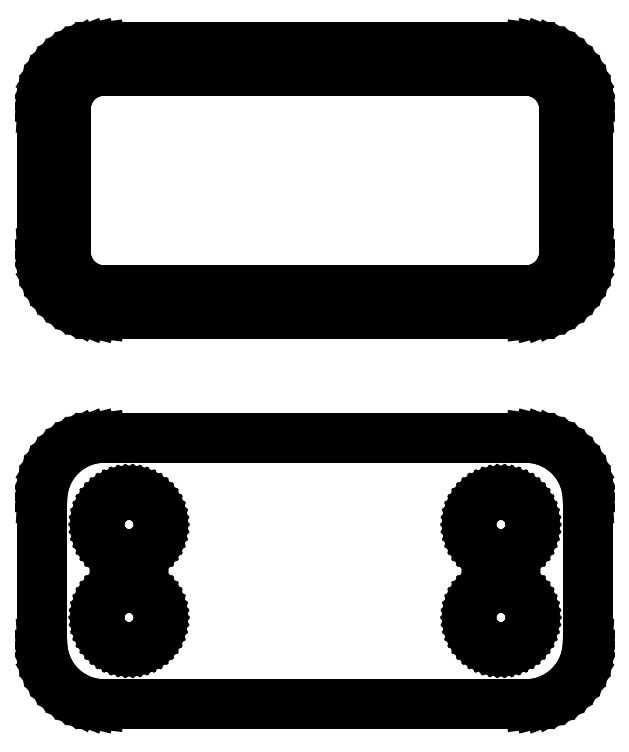
<metadata>
{"format":"dxf","ext":"dxf","renderer":"ezdxf+matplotlib","layout":"modelspace","background":"white","min_lineweight":24,"dpi":150}
</metadata>
<code>
0
SECTION
2
ENTITIES
0
LINE
8
0
10
17.94
20
83.84
11
18.55
21
83.99
0
LINE
8
0
10
18.55
20
83.99
11
19.13
21
84.23
0
LINE
8
0
10
19.13
20
84.23
11
19.68
21
84.53
0
LINE
8
0
10
19.68
20
84.53
11
20.19
21
84.9
0
LINE
8
0
10
20.19
20
84.9
11
20.64
21
85.33
0
LINE
8
0
10
20.64
20
85.33
11
21.05
21
85.81
0
LINE
8
0
10
21.05
20
85.81
11
21.38
21
86.34
0
LINE
8
0
10
21.38
20
86.34
11
21.65
21
86.91
0
LINE
8
0
10
21.65
20
86.91
11
21.84
21
87.51
0
LINE
8
0
10
21.84
20
87.51
11
21.96
21
88.12
0
LINE
8
0
10
21.96
20
88.12
11
22
21
88.75
0
LINE
8
0
10
22
20
88.75
11
22
21
100.2
0
LINE
8
0
10
22
20
100.2
11
21.96
21
100.9
0
LINE
8
0
10
21.96
20
100.9
11
21.84
21
101.5
0
LINE
8
0
10
21.84
20
101.5
11
21.65
21
102.1
0
LINE
8
0
10
21.65
20
102.1
11
21.38
21
102.7
0
LINE
8
0
10
21.38
20
102.7
11
21.05
21
103.2
0
LINE
8
0
10
21.05
20
103.2
11
20.64
21
103.7
0
LINE
8
0
10
20.64
20
103.7
11
20.19
21
104.1
0
LINE
8
0
10
20.19
20
104.1
11
19.68
21
104.5
0
LINE
8
0
10
19.68
20
104.5
11
19.13
21
104.8
0
LINE
8
0
10
19.13
20
104.8
11
18.55
21
105
0
LINE
8
0
10
18.55
20
105
11
17.94
21
105.2
0
LINE
8
0
10
17.94
20
105.2
11
17.31
21
105.2
0
LINE
8
0
10
17.31
20
105.2
11
-17.31
21
105.2
0
LINE
8
0
10
-17.31
20
105.2
11
-17.94
21
105.2
0
LINE
8
0
10
-17.94
20
105.2
11
-18.55
21
105
0
LINE
8
0
10
-18.55
20
105
11
-19.13
21
104.8
0
LINE
8
0
10
-19.13
20
104.8
11
-19.68
21
104.5
0
LINE
8
0
10
-19.68
20
104.5
11
-20.19
21
104.1
0
LINE
8
0
10
-20.19
20
104.1
11
-20.64
21
103.7
0
LINE
8
0
10
-20.64
20
103.7
11
-21.05
21
103.2
0
LINE
8
0
10
-21.05
20
103.2
11
-21.38
21
102.7
0
LINE
8
0
10
-21.38
20
102.7
11
-21.65
21
102.1
0
LINE
8
0
10
-21.65
20
102.1
11
-21.84
21
101.5
0
LINE
8
0
10
-21.84
20
101.5
11
-21.96
21
100.9
0
LINE
8
0
10
-21.96
20
100.9
11
-22
21
100.2
0
LINE
8
0
10
-22
20
100.2
11
-22
21
88.75
0
LINE
8
0
10
-22
20
88.75
11
-21.96
21
88.12
0
LINE
8
0
10
-21.96
20
88.12
11
-21.84
21
87.51
0
LINE
8
0
10
-21.84
20
87.51
11
-21.65
21
86.91
0
LINE
8
0
10
-21.65
20
86.91
11
-21.38
21
86.34
0
LINE
8
0
10
-21.38
20
86.34
11
-21.05
21
85.81
0
LINE
8
0
10
-21.05
20
85.81
11
-20.64
21
85.33
0
LINE
8
0
10
-20.64
20
85.33
11
-20.19
21
84.9
0
LINE
8
0
10
-20.19
20
84.9
11
-19.68
21
84.53
0
LINE
8
0
10
-19.68
20
84.53
11
-19.13
21
84.23
0
LINE
8
0
10
-19.13
20
84.23
11
-18.55
21
83.99
0
LINE
8
0
10
-18.55
20
83.99
11
-17.94
21
83.84
0
LINE
8
0
10
-17.94
20
83.84
11
-17.31
21
83.76
0
LINE
8
0
10
-17.31
20
83.76
11
17.31
21
83.76
0
LINE
8
0
10
17.31
20
83.76
11
17.94
21
83.84
0
LINE
8
0
10
-17.2
20
85.64
11
-17.58
21
85.69
0
LINE
8
0
10
-17.58
20
85.69
11
-17.96
21
85.79
0
LINE
8
0
10
-17.96
20
85.79
11
-18.33
21
85.93
0
LINE
8
0
10
-18.33
20
85.93
11
-18.67
21
86.12
0
LINE
8
0
10
-18.67
20
86.12
11
-18.98
21
86.35
0
LINE
8
0
10
-18.98
20
86.35
11
-19.27
21
86.62
0
LINE
8
0
10
-19.27
20
86.62
11
-19.52
21
86.92
0
LINE
8
0
10
-19.52
20
86.92
11
-19.73
21
87.25
0
LINE
8
0
10
-19.73
20
87.25
11
-19.89
21
87.6
0
LINE
8
0
10
-19.89
20
87.6
11
-20.02
21
87.98
0
LINE
8
0
10
-20.02
20
87.98
11
-20.09
21
88.36
0
LINE
8
0
10
-20.09
20
88.36
11
-20.11
21
88.75
0
LINE
8
0
10
-20.11
20
88.75
11
-20.11
21
100.2
0
LINE
8
0
10
-20.11
20
100.2
11
-20.09
21
100.6
0
LINE
8
0
10
-20.09
20
100.6
11
-20.02
21
101
0
LINE
8
0
10
-20.02
20
101
11
-19.89
21
101.4
0
LINE
8
0
10
-19.89
20
101.4
11
-19.73
21
101.8
0
LINE
8
0
10
-19.73
20
101.8
11
-19.52
21
102.1
0
LINE
8
0
10
-19.52
20
102.1
11
-19.27
21
102.4
0
LINE
8
0
10
-19.27
20
102.4
11
-18.98
21
102.6
0
LINE
8
0
10
-18.98
20
102.6
11
-18.67
21
102.9
0
LINE
8
0
10
-18.67
20
102.9
11
-18.33
21
103.1
0
LINE
8
0
10
-18.33
20
103.1
11
-17.96
21
103.2
0
LINE
8
0
10
-17.96
20
103.2
11
-17.58
21
103.3
0
LINE
8
0
10
-17.58
20
103.3
11
-17.2
21
103.4
0
LINE
8
0
10
-17.2
20
103.4
11
17.2
21
103.4
0
LINE
8
0
10
17.2
20
103.4
11
17.58
21
103.3
0
LINE
8
0
10
17.58
20
103.3
11
17.96
21
103.2
0
LINE
8
0
10
17.96
20
103.2
11
18.33
21
103.1
0
LINE
8
0
10
18.33
20
103.1
11
18.67
21
102.9
0
LINE
8
0
10
18.67
20
102.9
11
18.98
21
102.6
0
LINE
8
0
10
18.98
20
102.6
11
19.27
21
102.4
0
LINE
8
0
10
19.27
20
102.4
11
19.52
21
102.1
0
LINE
8
0
10
19.52
20
102.1
11
19.73
21
101.8
0
LINE
8
0
10
19.73
20
101.8
11
19.89
21
101.4
0
LINE
8
0
10
19.89
20
101.4
11
20.02
21
101
0
LINE
8
0
10
20.02
20
101
11
20.09
21
100.6
0
LINE
8
0
10
20.09
20
100.6
11
20.11
21
100.2
0
LINE
8
0
10
20.11
20
100.2
11
20.11
21
88.75
0
LINE
8
0
10
20.11
20
88.75
11
20.09
21
88.36
0
LINE
8
0
10
20.09
20
88.36
11
20.02
21
87.98
0
LINE
8
0
10
20.02
20
87.98
11
19.89
21
87.6
0
LINE
8
0
10
19.89
20
87.6
11
19.73
21
87.25
0
LINE
8
0
10
19.73
20
87.25
11
19.52
21
86.92
0
LINE
8
0
10
19.52
20
86.92
11
19.27
21
86.62
0
LINE
8
0
10
19.27
20
86.62
11
18.98
21
86.35
0
LINE
8
0
10
18.98
20
86.35
11
18.67
21
86.12
0
LINE
8
0
10
18.67
20
86.12
11
18.33
21
85.93
0
LINE
8
0
10
18.33
20
85.93
11
17.96
21
85.79
0
LINE
8
0
10
17.96
20
85.79
11
17.58
21
85.69
0
LINE
8
0
10
17.58
20
85.69
11
17.2
21
85.64
0
LINE
8
0
10
17.2
20
85.64
11
-17.2
21
85.64
0
LINE
8
0
10
17.94
20
52.34
11
18.55
21
52.49
0
LINE
8
0
10
18.55
20
52.49
11
19.13
21
52.73
0
LINE
8
0
10
19.13
20
52.73
11
19.68
21
53.03
0
LINE
8
0
10
19.68
20
53.03
11
20.19
21
53.4
0
LINE
8
0
10
20.19
20
53.4
11
20.64
21
53.83
0
LINE
8
0
10
20.64
20
53.83
11
21.05
21
54.31
0
LINE
8
0
10
21.05
20
54.31
11
21.38
21
54.84
0
LINE
8
0
10
21.38
20
54.84
11
21.65
21
55.41
0
LINE
8
0
10
21.65
20
55.41
11
21.84
21
56.01
0
LINE
8
0
10
21.84
20
56.01
11
21.96
21
56.62
0
LINE
8
0
10
21.96
20
56.62
11
22
21
57.25
0
LINE
8
0
10
22
20
57.25
11
22
21
68.75
0
LINE
8
0
10
22
20
68.75
11
21.96
21
69.38
0
LINE
8
0
10
21.96
20
69.38
11
21.84
21
69.99
0
LINE
8
0
10
21.84
20
69.99
11
21.65
21
70.59
0
LINE
8
0
10
21.65
20
70.59
11
21.38
21
71.16
0
LINE
8
0
10
21.38
20
71.16
11
21.05
21
71.69
0
LINE
8
0
10
21.05
20
71.69
11
20.64
21
72.17
0
LINE
8
0
10
20.64
20
72.17
11
20.19
21
72.6
0
LINE
8
0
10
20.19
20
72.6
11
19.68
21
72.97
0
LINE
8
0
10
19.68
20
72.97
11
19.13
21
73.27
0
LINE
8
0
10
19.13
20
73.27
11
18.55
21
73.51
0
LINE
8
0
10
18.55
20
73.51
11
17.94
21
73.66
0
LINE
8
0
10
17.94
20
73.66
11
17.31
21
73.74
0
LINE
8
0
10
17.31
20
73.74
11
-17.31
21
73.74
0
LINE
8
0
10
-17.31
20
73.74
11
-17.94
21
73.66
0
LINE
8
0
10
-17.94
20
73.66
11
-18.55
21
73.51
0
LINE
8
0
10
-18.55
20
73.51
11
-19.13
21
73.27
0
LINE
8
0
10
-19.13
20
73.27
11
-19.68
21
72.97
0
LINE
8
0
10
-19.68
20
72.97
11
-20.19
21
72.6
0
LINE
8
0
10
-20.19
20
72.6
11
-20.64
21
72.17
0
LINE
8
0
10
-20.64
20
72.17
11
-21.05
21
71.69
0
LINE
8
0
10
-21.05
20
71.69
11
-21.38
21
71.16
0
LINE
8
0
10
-21.38
20
71.16
11
-21.65
21
70.59
0
LINE
8
0
10
-21.65
20
70.59
11
-21.84
21
69.99
0
LINE
8
0
10
-21.84
20
69.99
11
-21.96
21
69.38
0
LINE
8
0
10
-21.96
20
69.38
11
-22
21
68.75
0
LINE
8
0
10
-22
20
68.75
11
-22
21
57.25
0
LINE
8
0
10
-22
20
57.25
11
-21.96
21
56.62
0
LINE
8
0
10
-21.96
20
56.62
11
-21.84
21
56.01
0
LINE
8
0
10
-21.84
20
56.01
11
-21.65
21
55.41
0
LINE
8
0
10
-21.65
20
55.41
11
-21.38
21
54.84
0
LINE
8
0
10
-21.38
20
54.84
11
-21.05
21
54.31
0
LINE
8
0
10
-21.05
20
54.31
11
-20.64
21
53.83
0
LINE
8
0
10
-20.64
20
53.83
11
-20.19
21
53.4
0
LINE
8
0
10
-20.19
20
53.4
11
-19.68
21
53.03
0
LINE
8
0
10
-19.68
20
53.03
11
-19.13
21
52.73
0
LINE
8
0
10
-19.13
20
52.73
11
-18.55
21
52.49
0
LINE
8
0
10
-18.55
20
52.49
11
-17.94
21
52.34
0
LINE
8
0
10
-17.94
20
52.34
11
-17.31
21
52.26
0
LINE
8
0
10
-17.31
20
52.26
11
17.31
21
52.26
0
LINE
8
0
10
17.31
20
52.26
11
17.94
21
52.34
0
LINE
8
0
10
14.85
20
64.35
11
14.55
21
64.39
0
LINE
8
0
10
14.55
20
64.39
11
14.26
21
64.47
0
LINE
8
0
10
14.26
20
64.47
11
13.98
21
64.58
0
LINE
8
0
10
13.98
20
64.58
11
13.71
21
64.72
0
LINE
8
0
10
13.71
20
64.72
11
13.47
21
64.9
0
LINE
8
0
10
13.47
20
64.9
11
13.25
21
65.11
0
LINE
8
0
10
13.25
20
65.11
11
13.06
21
65.34
0
LINE
8
0
10
13.06
20
65.34
11
12.9
21
65.59
0
LINE
8
0
10
12.9
20
65.59
11
12.77
21
65.87
0
LINE
8
0
10
12.77
20
65.87
11
12.68
21
66.15
0
LINE
8
0
10
12.68
20
66.15
11
12.62
21
66.45
0
LINE
8
0
10
12.62
20
66.45
11
12.6
21
66.75
0
LINE
8
0
10
12.6
20
66.75
11
12.62
21
67.05
0
LINE
8
0
10
12.62
20
67.05
11
12.68
21
67.35
0
LINE
8
0
10
12.68
20
67.35
11
12.77
21
67.63
0
LINE
8
0
10
12.77
20
67.63
11
12.9
21
67.91
0
LINE
8
0
10
12.9
20
67.91
11
13.06
21
68.16
0
LINE
8
0
10
13.06
20
68.16
11
13.25
21
68.39
0
LINE
8
0
10
13.25
20
68.39
11
13.47
21
68.6
0
LINE
8
0
10
13.47
20
68.6
11
13.71
21
68.78
0
LINE
8
0
10
13.71
20
68.78
11
13.98
21
68.92
0
LINE
8
0
10
13.98
20
68.92
11
14.26
21
69.03
0
LINE
8
0
10
14.26
20
69.03
11
14.55
21
69.11
0
LINE
8
0
10
14.55
20
69.11
11
14.85
21
69.15
0
LINE
8
0
10
14.85
20
69.15
11
15.15
21
69.15
0
LINE
8
0
10
15.15
20
69.15
11
15.45
21
69.11
0
LINE
8
0
10
15.45
20
69.11
11
15.74
21
69.03
0
LINE
8
0
10
15.74
20
69.03
11
16.02
21
68.92
0
LINE
8
0
10
16.02
20
68.92
11
16.29
21
68.78
0
LINE
8
0
10
16.29
20
68.78
11
16.53
21
68.6
0
LINE
8
0
10
16.53
20
68.6
11
16.75
21
68.39
0
LINE
8
0
10
16.75
20
68.39
11
16.94
21
68.16
0
LINE
8
0
10
16.94
20
68.16
11
17.1
21
67.91
0
LINE
8
0
10
17.1
20
67.91
11
17.23
21
67.63
0
LINE
8
0
10
17.23
20
67.63
11
17.32
21
67.35
0
LINE
8
0
10
17.32
20
67.35
11
17.38
21
67.05
0
LINE
8
0
10
17.38
20
67.05
11
17.4
21
66.75
0
LINE
8
0
10
17.4
20
66.75
11
17.38
21
66.45
0
LINE
8
0
10
17.38
20
66.45
11
17.32
21
66.15
0
LINE
8
0
10
17.32
20
66.15
11
17.23
21
65.87
0
LINE
8
0
10
17.23
20
65.87
11
17.1
21
65.59
0
LINE
8
0
10
17.1
20
65.59
11
16.94
21
65.34
0
LINE
8
0
10
16.94
20
65.34
11
16.75
21
65.11
0
LINE
8
0
10
16.75
20
65.11
11
16.53
21
64.9
0
LINE
8
0
10
16.53
20
64.9
11
16.29
21
64.72
0
LINE
8
0
10
16.29
20
64.72
11
16.02
21
64.58
0
LINE
8
0
10
16.02
20
64.58
11
15.74
21
64.47
0
LINE
8
0
10
15.74
20
64.47
11
15.45
21
64.39
0
LINE
8
0
10
15.45
20
64.39
11
15.15
21
64.35
0
LINE
8
0
10
15.15
20
64.35
11
14.85
21
64.35
0
LINE
8
0
10
-15.15
20
64.35
11
-15.45
21
64.39
0
LINE
8
0
10
-15.45
20
64.39
11
-15.74
21
64.47
0
LINE
8
0
10
-15.74
20
64.47
11
-16.02
21
64.58
0
LINE
8
0
10
-16.02
20
64.58
11
-16.29
21
64.72
0
LINE
8
0
10
-16.29
20
64.72
11
-16.53
21
64.9
0
LINE
8
0
10
-16.53
20
64.9
11
-16.75
21
65.11
0
LINE
8
0
10
-16.75
20
65.11
11
-16.94
21
65.34
0
LINE
8
0
10
-16.94
20
65.34
11
-17.1
21
65.59
0
LINE
8
0
10
-17.1
20
65.59
11
-17.23
21
65.87
0
LINE
8
0
10
-17.23
20
65.87
11
-17.32
21
66.15
0
LINE
8
0
10
-17.32
20
66.15
11
-17.38
21
66.45
0
LINE
8
0
10
-17.38
20
66.45
11
-17.4
21
66.75
0
LINE
8
0
10
-17.4
20
66.75
11
-17.38
21
67.05
0
LINE
8
0
10
-17.38
20
67.05
11
-17.32
21
67.35
0
LINE
8
0
10
-17.32
20
67.35
11
-17.23
21
67.63
0
LINE
8
0
10
-17.23
20
67.63
11
-17.1
21
67.91
0
LINE
8
0
10
-17.1
20
67.91
11
-16.94
21
68.16
0
LINE
8
0
10
-16.94
20
68.16
11
-16.75
21
68.39
0
LINE
8
0
10
-16.75
20
68.39
11
-16.53
21
68.6
0
LINE
8
0
10
-16.53
20
68.6
11
-16.29
21
68.78
0
LINE
8
0
10
-16.29
20
68.78
11
-16.02
21
68.92
0
LINE
8
0
10
-16.02
20
68.92
11
-15.74
21
69.03
0
LINE
8
0
10
-15.74
20
69.03
11
-15.45
21
69.11
0
LINE
8
0
10
-15.45
20
69.11
11
-15.15
21
69.15
0
LINE
8
0
10
-15.15
20
69.15
11
-14.85
21
69.15
0
LINE
8
0
10
-14.85
20
69.15
11
-14.55
21
69.11
0
LINE
8
0
10
-14.55
20
69.11
11
-14.26
21
69.03
0
LINE
8
0
10
-14.26
20
69.03
11
-13.98
21
68.92
0
LINE
8
0
10
-13.98
20
68.92
11
-13.71
21
68.78
0
LINE
8
0
10
-13.71
20
68.78
11
-13.47
21
68.6
0
LINE
8
0
10
-13.47
20
68.6
11
-13.25
21
68.39
0
LINE
8
0
10
-13.25
20
68.39
11
-13.06
21
68.16
0
LINE
8
0
10
-13.06
20
68.16
11
-12.9
21
67.91
0
LINE
8
0
10
-12.9
20
67.91
11
-12.77
21
67.63
0
LINE
8
0
10
-12.77
20
67.63
11
-12.68
21
67.35
0
LINE
8
0
10
-12.68
20
67.35
11
-12.62
21
67.05
0
LINE
8
0
10
-12.62
20
67.05
11
-12.6
21
66.75
0
LINE
8
0
10
-12.6
20
66.75
11
-12.62
21
66.45
0
LINE
8
0
10
-12.62
20
66.45
11
-12.68
21
66.15
0
LINE
8
0
10
-12.68
20
66.15
11
-12.77
21
65.87
0
LINE
8
0
10
-12.77
20
65.87
11
-12.9
21
65.59
0
LINE
8
0
10
-12.9
20
65.59
11
-13.06
21
65.34
0
LINE
8
0
10
-13.06
20
65.34
11
-13.25
21
65.11
0
LINE
8
0
10
-13.25
20
65.11
11
-13.47
21
64.9
0
LINE
8
0
10
-13.47
20
64.9
11
-13.71
21
64.72
0
LINE
8
0
10
-13.71
20
64.72
11
-13.98
21
64.58
0
LINE
8
0
10
-13.98
20
64.58
11
-14.26
21
64.47
0
LINE
8
0
10
-14.26
20
64.47
11
-14.55
21
64.39
0
LINE
8
0
10
-14.55
20
64.39
11
-14.85
21
64.35
0
LINE
8
0
10
-14.85
20
64.35
11
-15.15
21
64.35
0
LINE
8
0
10
-15.15
20
56.85
11
-15.45
21
56.89
0
LINE
8
0
10
-15.45
20
56.89
11
-15.74
21
56.97
0
LINE
8
0
10
-15.74
20
56.97
11
-16.02
21
57.08
0
LINE
8
0
10
-16.02
20
57.08
11
-16.29
21
57.22
0
LINE
8
0
10
-16.29
20
57.22
11
-16.53
21
57.4
0
LINE
8
0
10
-16.53
20
57.4
11
-16.75
21
57.61
0
LINE
8
0
10
-16.75
20
57.61
11
-16.94
21
57.84
0
LINE
8
0
10
-16.94
20
57.84
11
-17.1
21
58.09
0
LINE
8
0
10
-17.1
20
58.09
11
-17.23
21
58.37
0
LINE
8
0
10
-17.23
20
58.37
11
-17.32
21
58.65
0
LINE
8
0
10
-17.32
20
58.65
11
-17.38
21
58.95
0
LINE
8
0
10
-17.38
20
58.95
11
-17.4
21
59.25
0
LINE
8
0
10
-17.4
20
59.25
11
-17.38
21
59.55
0
LINE
8
0
10
-17.38
20
59.55
11
-17.32
21
59.85
0
LINE
8
0
10
-17.32
20
59.85
11
-17.23
21
60.13
0
LINE
8
0
10
-17.23
20
60.13
11
-17.1
21
60.41
0
LINE
8
0
10
-17.1
20
60.41
11
-16.94
21
60.66
0
LINE
8
0
10
-16.94
20
60.66
11
-16.75
21
60.89
0
LINE
8
0
10
-16.75
20
60.89
11
-16.53
21
61.1
0
LINE
8
0
10
-16.53
20
61.1
11
-16.29
21
61.28
0
LINE
8
0
10
-16.29
20
61.28
11
-16.02
21
61.42
0
LINE
8
0
10
-16.02
20
61.42
11
-15.74
21
61.53
0
LINE
8
0
10
-15.74
20
61.53
11
-15.45
21
61.61
0
LINE
8
0
10
-15.45
20
61.61
11
-15.15
21
61.65
0
LINE
8
0
10
-15.15
20
61.65
11
-14.85
21
61.65
0
LINE
8
0
10
-14.85
20
61.65
11
-14.55
21
61.61
0
LINE
8
0
10
-14.55
20
61.61
11
-14.26
21
61.53
0
LINE
8
0
10
-14.26
20
61.53
11
-13.98
21
61.42
0
LINE
8
0
10
-13.98
20
61.42
11
-13.71
21
61.28
0
LINE
8
0
10
-13.71
20
61.28
11
-13.47
21
61.1
0
LINE
8
0
10
-13.47
20
61.1
11
-13.25
21
60.89
0
LINE
8
0
10
-13.25
20
60.89
11
-13.06
21
60.66
0
LINE
8
0
10
-13.06
20
60.66
11
-12.9
21
60.41
0
LINE
8
0
10
-12.9
20
60.41
11
-12.77
21
60.13
0
LINE
8
0
10
-12.77
20
60.13
11
-12.68
21
59.85
0
LINE
8
0
10
-12.68
20
59.85
11
-12.62
21
59.55
0
LINE
8
0
10
-12.62
20
59.55
11
-12.6
21
59.25
0
LINE
8
0
10
-12.6
20
59.25
11
-12.62
21
58.95
0
LINE
8
0
10
-12.62
20
58.95
11
-12.68
21
58.65
0
LINE
8
0
10
-12.68
20
58.65
11
-12.77
21
58.37
0
LINE
8
0
10
-12.77
20
58.37
11
-12.9
21
58.09
0
LINE
8
0
10
-12.9
20
58.09
11
-13.06
21
57.84
0
LINE
8
0
10
-13.06
20
57.84
11
-13.25
21
57.61
0
LINE
8
0
10
-13.25
20
57.61
11
-13.47
21
57.4
0
LINE
8
0
10
-13.47
20
57.4
11
-13.71
21
57.22
0
LINE
8
0
10
-13.71
20
57.22
11
-13.98
21
57.08
0
LINE
8
0
10
-13.98
20
57.08
11
-14.26
21
56.97
0
LINE
8
0
10
-14.26
20
56.97
11
-14.55
21
56.89
0
LINE
8
0
10
-14.55
20
56.89
11
-14.85
21
56.85
0
LINE
8
0
10
-14.85
20
56.85
11
-15.15
21
56.85
0
LINE
8
0
10
14.85
20
56.85
11
14.55
21
56.89
0
LINE
8
0
10
14.55
20
56.89
11
14.26
21
56.97
0
LINE
8
0
10
14.26
20
56.97
11
13.98
21
57.08
0
LINE
8
0
10
13.98
20
57.08
11
13.71
21
57.22
0
LINE
8
0
10
13.71
20
57.22
11
13.47
21
57.4
0
LINE
8
0
10
13.47
20
57.4
11
13.25
21
57.61
0
LINE
8
0
10
13.25
20
57.61
11
13.06
21
57.84
0
LINE
8
0
10
13.06
20
57.84
11
12.9
21
58.09
0
LINE
8
0
10
12.9
20
58.09
11
12.77
21
58.37
0
LINE
8
0
10
12.77
20
58.37
11
12.68
21
58.65
0
LINE
8
0
10
12.68
20
58.65
11
12.62
21
58.95
0
LINE
8
0
10
12.62
20
58.95
11
12.6
21
59.25
0
LINE
8
0
10
12.6
20
59.25
11
12.62
21
59.55
0
LINE
8
0
10
12.62
20
59.55
11
12.68
21
59.85
0
LINE
8
0
10
12.68
20
59.85
11
12.77
21
60.13
0
LINE
8
0
10
12.77
20
60.13
11
12.9
21
60.41
0
LINE
8
0
10
12.9
20
60.41
11
13.06
21
60.66
0
LINE
8
0
10
13.06
20
60.66
11
13.25
21
60.89
0
LINE
8
0
10
13.25
20
60.89
11
13.47
21
61.1
0
LINE
8
0
10
13.47
20
61.1
11
13.71
21
61.28
0
LINE
8
0
10
13.71
20
61.28
11
13.98
21
61.42
0
LINE
8
0
10
13.98
20
61.42
11
14.26
21
61.53
0
LINE
8
0
10
14.26
20
61.53
11
14.55
21
61.61
0
LINE
8
0
10
14.55
20
61.61
11
14.85
21
61.65
0
LINE
8
0
10
14.85
20
61.65
11
15.15
21
61.65
0
LINE
8
0
10
15.15
20
61.65
11
15.45
21
61.61
0
LINE
8
0
10
15.45
20
61.61
11
15.74
21
61.53
0
LINE
8
0
10
15.74
20
61.53
11
16.02
21
61.42
0
LINE
8
0
10
16.02
20
61.42
11
16.29
21
61.28
0
LINE
8
0
10
16.29
20
61.28
11
16.53
21
61.1
0
LINE
8
0
10
16.53
20
61.1
11
16.75
21
60.89
0
LINE
8
0
10
16.75
20
60.89
11
16.94
21
60.66
0
LINE
8
0
10
16.94
20
60.66
11
17.1
21
60.41
0
LINE
8
0
10
17.1
20
60.41
11
17.23
21
60.13
0
LINE
8
0
10
17.23
20
60.13
11
17.32
21
59.85
0
LINE
8
0
10
17.32
20
59.85
11
17.38
21
59.55
0
LINE
8
0
10
17.38
20
59.55
11
17.4
21
59.25
0
LINE
8
0
10
17.4
20
59.25
11
17.38
21
58.95
0
LINE
8
0
10
17.38
20
58.95
11
17.32
21
58.65
0
LINE
8
0
10
17.32
20
58.65
11
17.23
21
58.37
0
LINE
8
0
10
17.23
20
58.37
11
17.1
21
58.09
0
LINE
8
0
10
17.1
20
58.09
11
16.94
21
57.84
0
LINE
8
0
10
16.94
20
57.84
11
16.75
21
57.61
0
LINE
8
0
10
16.75
20
57.61
11
16.53
21
57.4
0
LINE
8
0
10
16.53
20
57.4
11
16.29
21
57.22
0
LINE
8
0
10
16.29
20
57.22
11
16.02
21
57.08
0
LINE
8
0
10
16.02
20
57.08
11
15.74
21
56.97
0
LINE
8
0
10
15.74
20
56.97
11
15.45
21
56.89
0
LINE
8
0
10
15.45
20
56.89
11
15.15
21
56.85
0
LINE
8
0
10
15.15
20
56.85
11
14.85
21
56.85
0
ENDSEC
0
EOF

</code>
